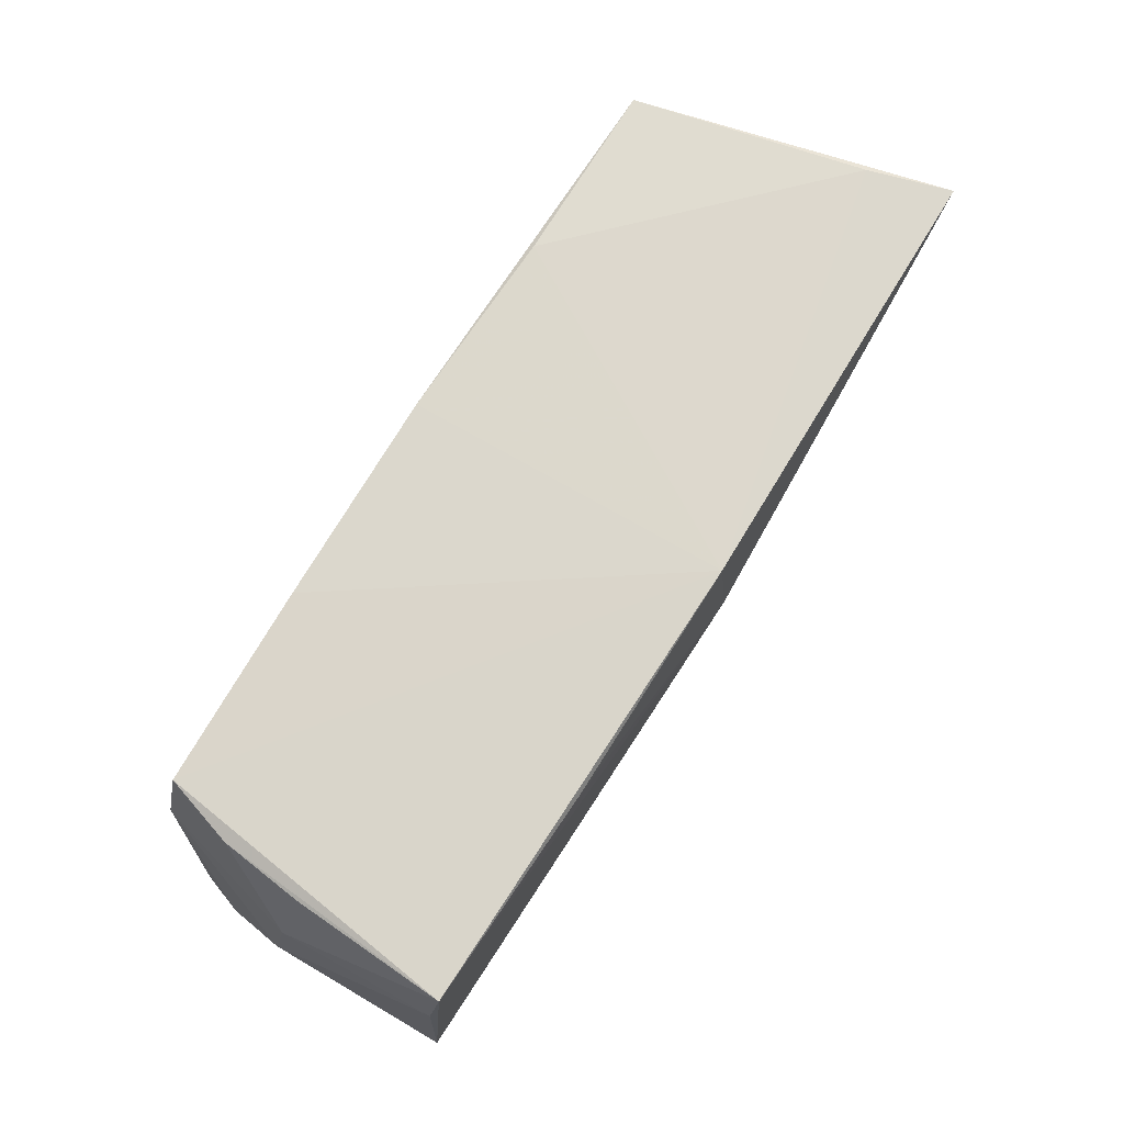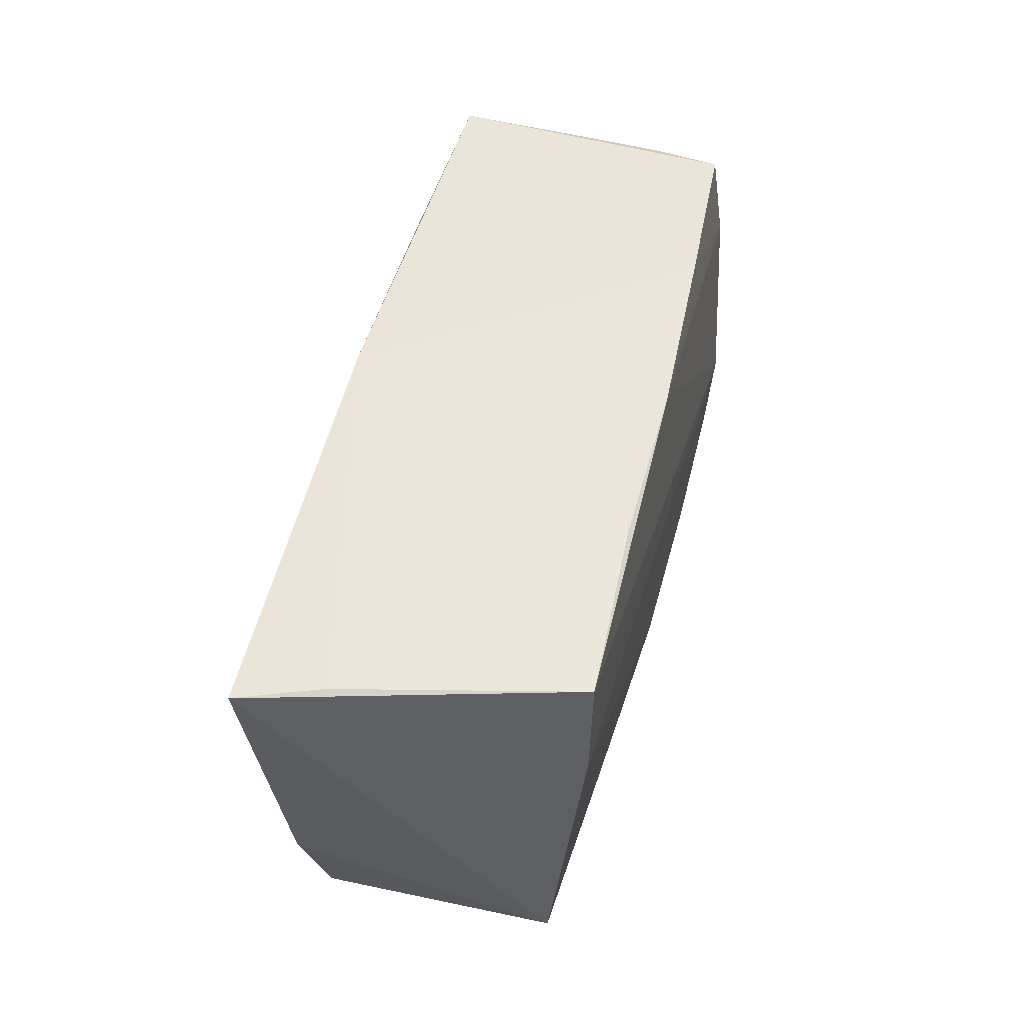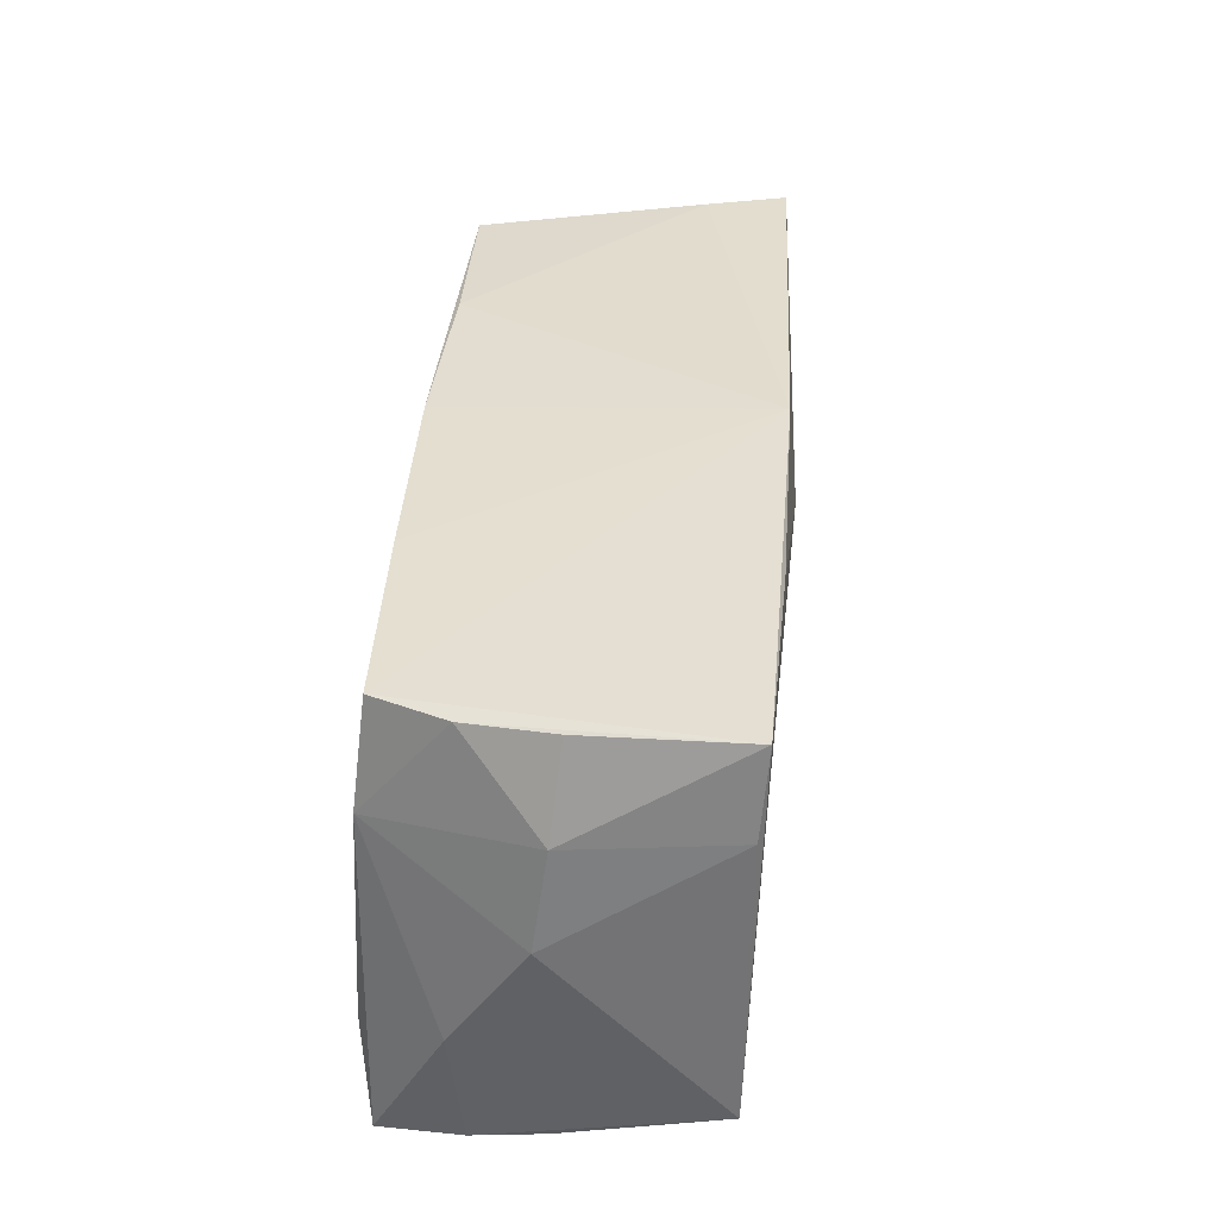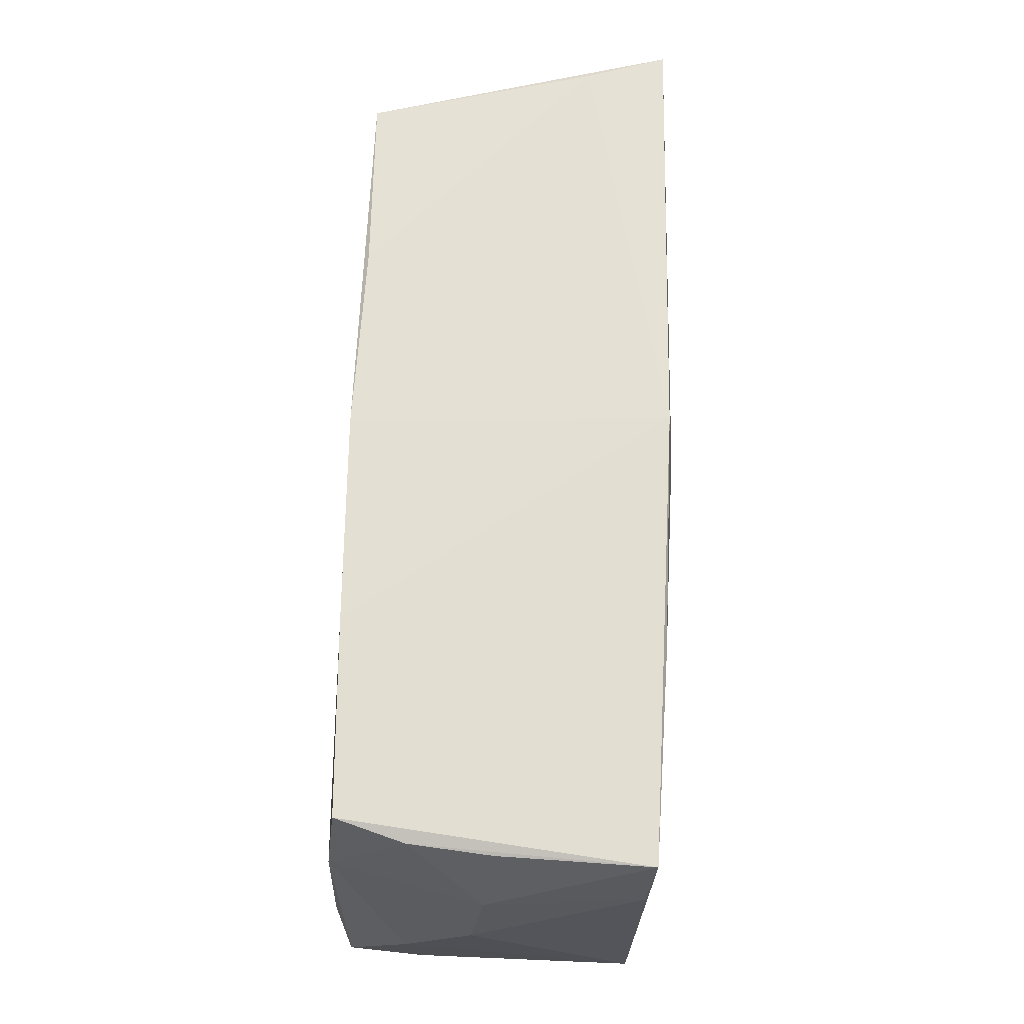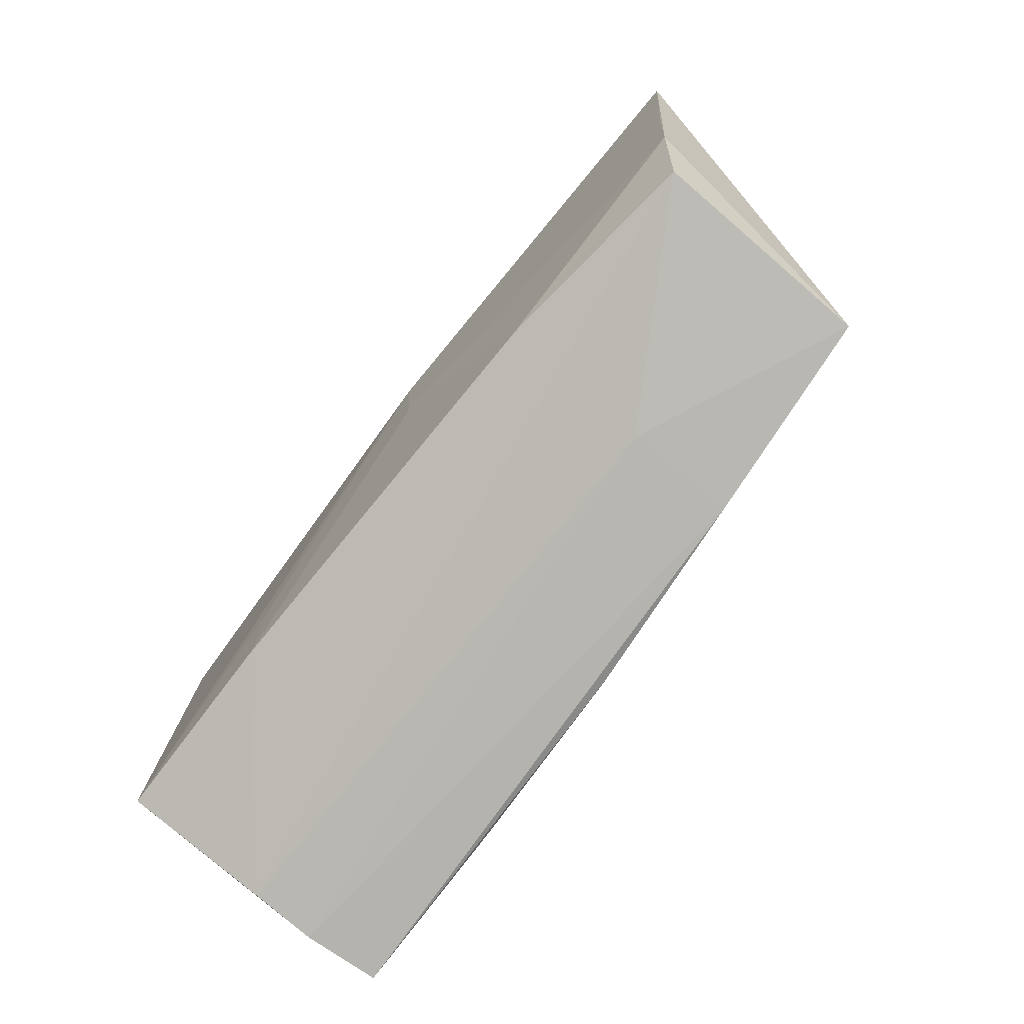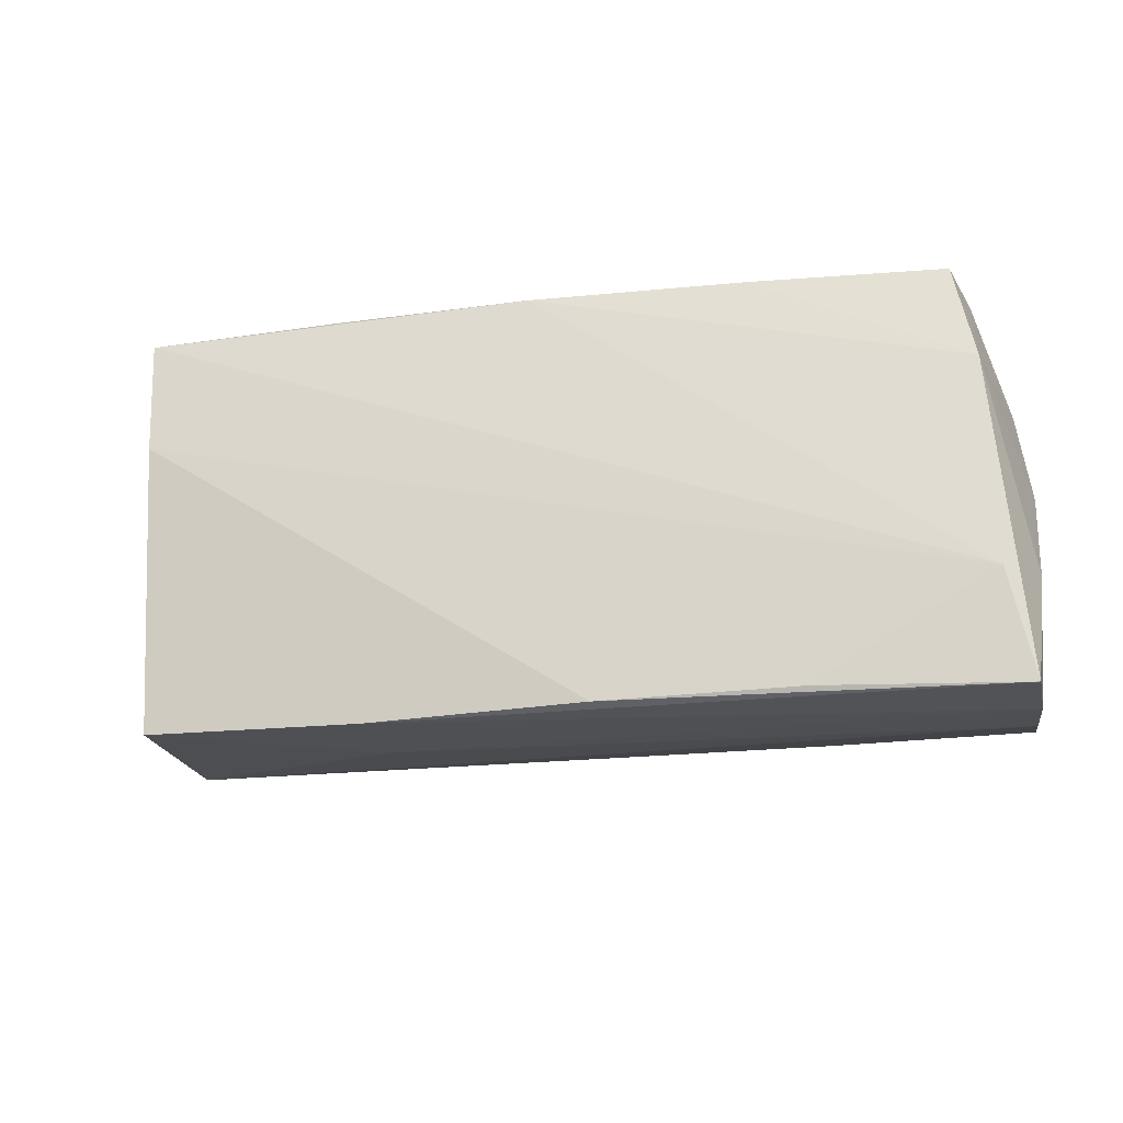
<metadata>
{"format":"obj","ext":"obj","renderer":"f3d","projection":"perspective","resolution":1024,"background":"white","views":[{"elev":74.5,"azim":123.0,"up":"+Y"},{"elev":45.1,"azim":-76.5,"up":"+Y"},{"elev":37.0,"azim":95.1,"up":"+Y"},{"elev":67.5,"azim":92.9,"up":"+Y"},{"elev":-79.2,"azim":-127.0,"up":"+Y"},{"elev":-23.4,"azim":9.8,"up":"+Y"}]}
</metadata>
<code>
v 0.02327 -0.009998 -0.01904
v -0.0595 0.02175 -0.01781
v 0.04995 -0.02671 0.01802
v -0.006172 0.02417 -0.01954
v -0.006074 0.0008059 -0.01961
v -0.05037 -0.02258 -0.01245
v 0.02258 0.02343 -0.01983
v -0.004131 0.02365 0.01872
v 0.0496 0.01398 -0.01855
v 0.02743 -0.0206 -0.01811
v 0.001663 -0.02111 -0.01677
v 0.0467 0.01208 0.01792
v 0.04754 0.02353 -0.001364
v -0.05339 -0.01195 -0.01509
v -0.0491 0.008104 0.01881
v 0.05053 -0.02646 0.008546
v -0.02714 0.02302 0.01838
v 0.02099 0.0241 0.01774
v 0.05096 0.01302 -0.0002454
v 0.04716 -0.01381 0.01916
v -0.006496 0.01218 -0.02067
v 0.05243 0.001483 0.001314
v -0.02294 -0.02641 0.01617
v 0.04433 0.02417 0.01663
v -0.0552 -0.0007628 -0.01603
v -0.04942 0.02141 0.01916
v 0.0261 -0.02576 0.01828
v -0.05615 0.02209 -0.008123
v 0.04803 0.02417 -0.01934
v 0.002798 -0.02599 0.01788
v 0.05133 -0.0202 -0.01824
v 0.05169 -0.01167 0.00998
v 0.04666 0.02352 0.008421
v 0.0503 -0.02563 0.0003059
v -0.02314 -0.02539 0.002665
v -0.04849 -0.02574 0.01455
v -0.02389 -0.02126 -0.01593
f 32 31 22
f 20 8 26
f 14 36 2
f 26 8 17
f 21 29 31
f 22 31 9
f 31 29 9
f 9 19 22
f 29 19 9
f 15 20 26
f 15 26 2
f 2 36 15
f 16 34 31
f 16 32 3
f 31 32 16
f 8 20 12
f 12 20 3
f 3 32 12
f 12 32 22
f 22 19 12
f 8 12 18
f 18 12 24
f 29 24 33
f 33 12 19
f 24 12 33
f 4 21 2
f 4 17 8
f 4 24 29
f 4 18 24
f 8 18 4
f 25 14 2
f 2 21 25
f 25 21 14
f 14 21 5
f 23 15 36
f 30 15 23
f 3 30 23
f 23 16 3
f 20 15 27
f 27 15 30
f 3 20 27
f 27 30 3
f 36 14 6
f 13 19 29
f 29 33 13
f 13 33 19
f 29 21 7
f 7 4 29
f 21 4 7
f 28 4 2
f 17 4 28
f 2 26 28
f 26 17 28
f 1 21 31
f 1 5 21
f 35 23 36
f 36 6 35
f 35 6 34
f 34 16 35
f 16 23 35
f 31 34 10
f 10 1 31
f 5 1 10
f 34 6 11
f 11 10 34
f 37 6 14
f 37 11 6
f 14 5 37
f 5 10 37
f 10 11 37

</code>
